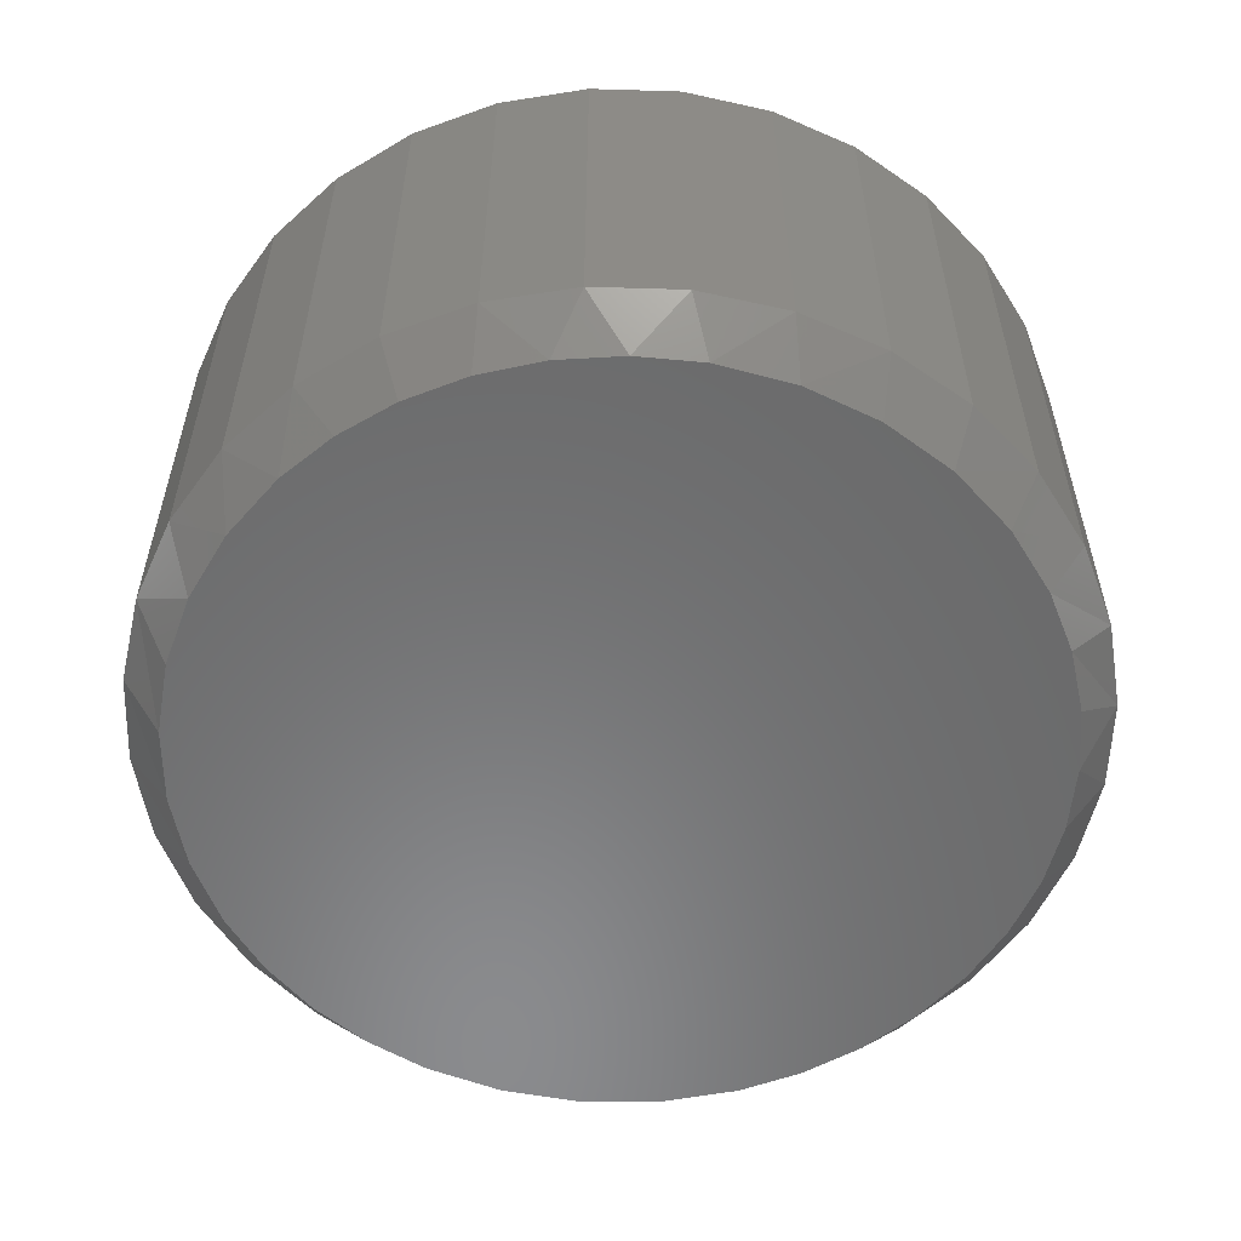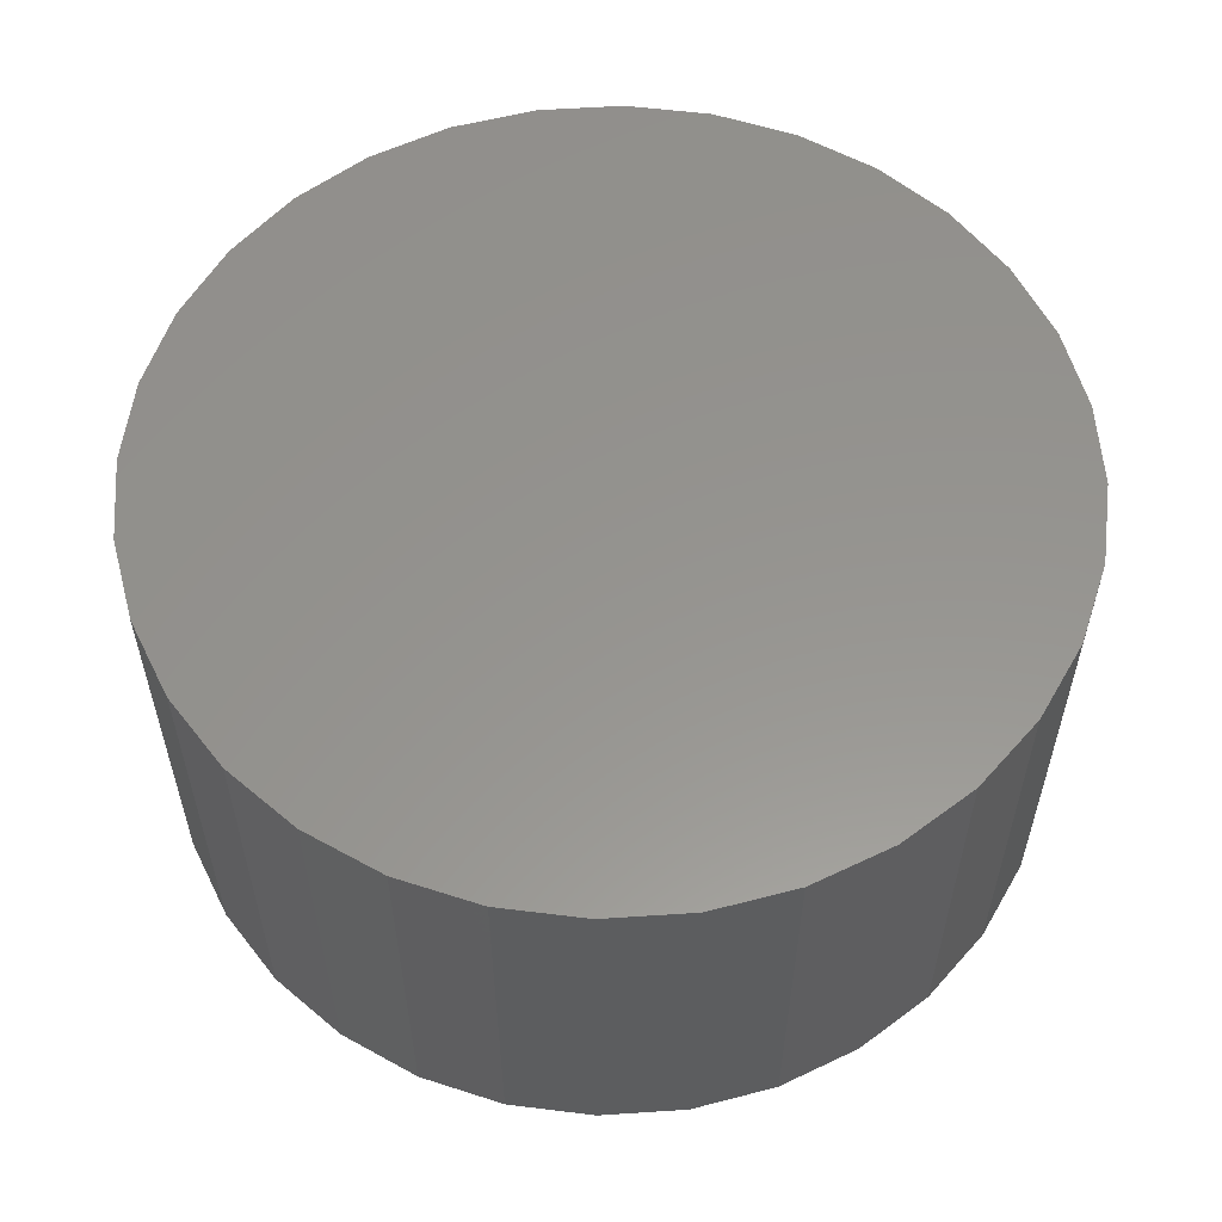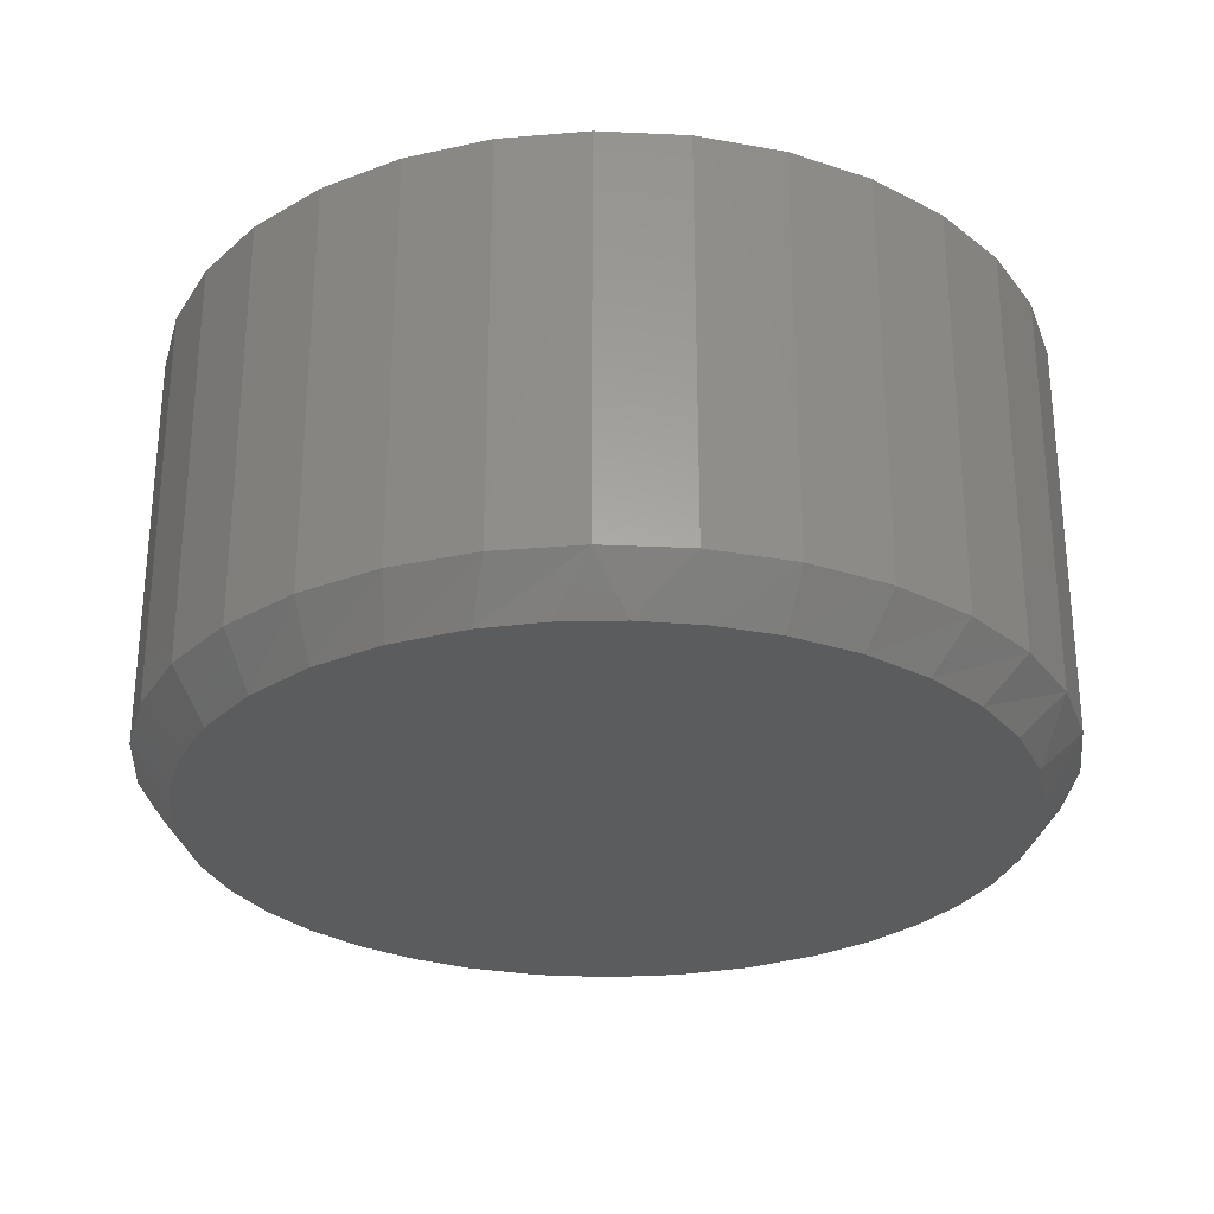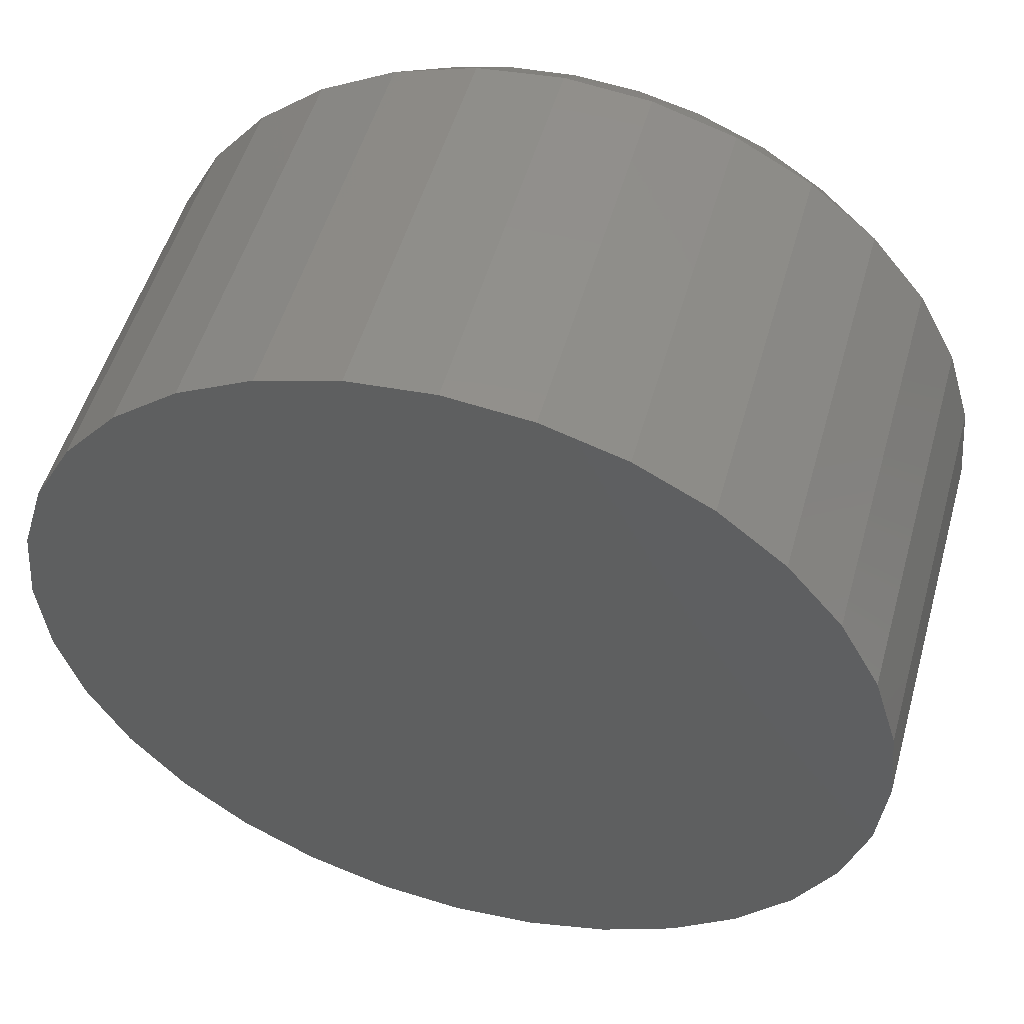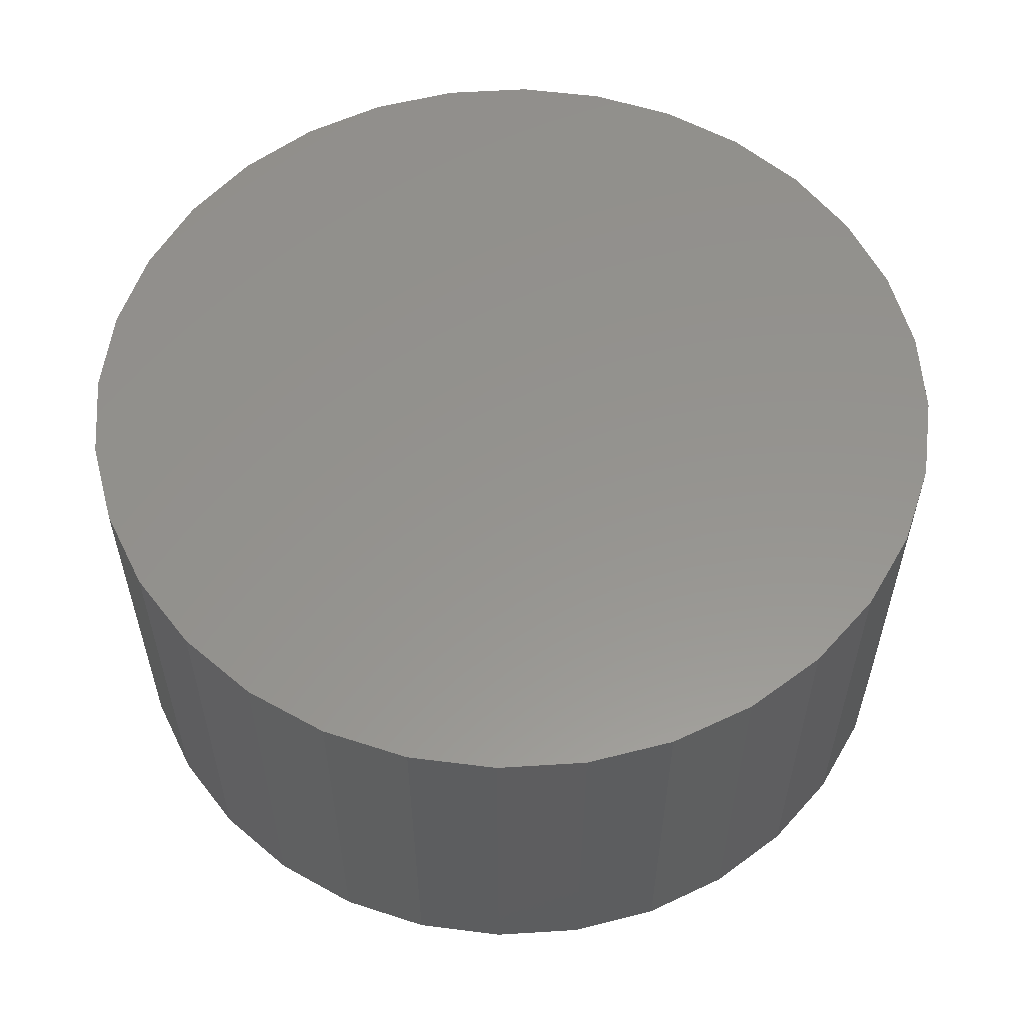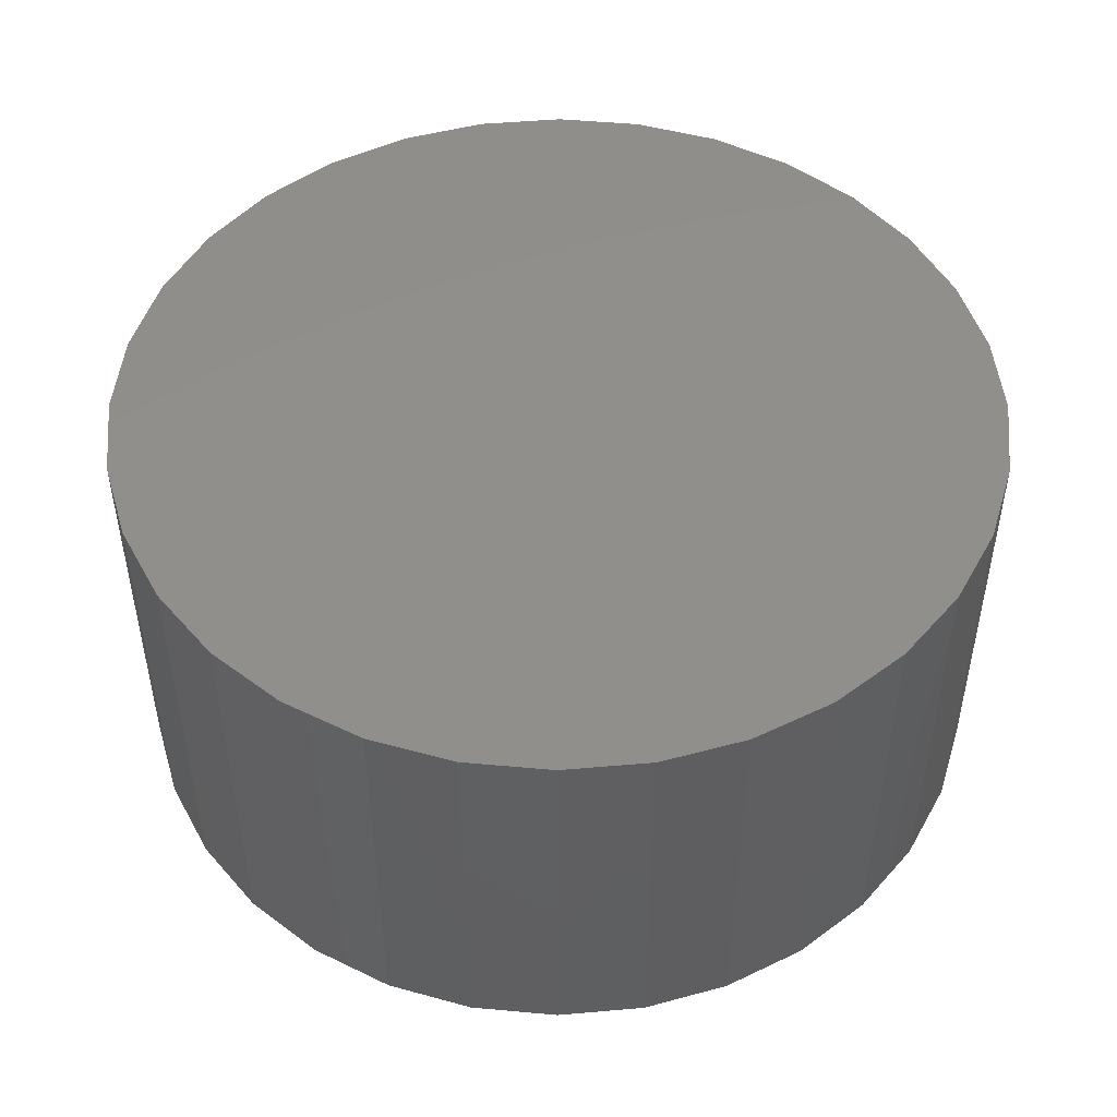
<metadata>
{"format":"stl","ext":"stl","renderer":"f3d","projection":"perspective","resolution":1024,"background":"white","views":[{"elev":-56.6,"azim":26.3,"up":"+Y"},{"elev":57.2,"azim":1.7,"up":"+Y"},{"elev":-28.3,"azim":-110.9,"up":"+Y"},{"elev":51.9,"azim":-164.3,"up":"+Z"},{"elev":56.9,"azim":-133.1,"up":"+Y"},{"elev":49.0,"azim":-78.6,"up":"+Y"}]}
</metadata>
<code>
# stl→obj: 101 verts, 198 faces
v -0.09003 -0.75 0.652
v 0.116 -0.75 0.6515
v 0.01143 -0.75 0.6599
v 0.2179 -0.75 0.6267
v -0.1891 -0.75 0.6287
v 0.3147 -0.75 0.5861
v -0.2981 -0.75 0.5828
v 0.4037 -0.75 0.5306
v -0.3972 -0.75 0.5181
v 0.4963 -0.75 0.4476
v -0.4832 -0.75 0.4368
v 0.5716 -0.75 0.3487
v -0.5532 -0.75 0.3415
v 0.6271 -0.75 0.2374
v -0.6055 -0.75 0.2341
v 0.6607 -0.75 0.1177
v -0.6376 -0.75 0.119
v 0.6713 -0.75 3.872e-16
v -0.6484 -0.75 -2.986e-07
v 0.663 -0.75 -0.1043
v -0.6401 -0.75 -0.1046
v 0.6383 -0.75 -0.2061
v -0.6153 -0.75 -0.2065
v 0.5978 -0.75 -0.3026
v -0.5746 -0.75 -0.3032
v 0.5425 -0.75 -0.3916
v -0.5192 -0.75 -0.3923
v 0.4738 -0.75 -0.4708
v -0.4357 -0.75 -0.4852
v 0.3934 -0.75 -0.5381
v -0.3363 -0.75 -0.5608
v 0.3034 -0.75 -0.5918
v -0.2244 -0.75 -0.6163
v 0.2063 -0.75 -0.6304
v 0.1043 -0.75 -0.6533
v -0.104 -0.75 -0.6497
v 1.82e-05 -0.75 -0.6598
v 0.7338 1.357e-16 -2.654e-16
v 0.7338 -0.6719 -2.654e-16
v 0.7199 1.342e-16 -0.1409
v 0.7199 -0.6719 -0.1409
v 0.6788 1.296e-16 -0.2764
v 0.6788 -0.6719 -0.2764
v 0.6121 1.222e-16 -0.4013
v 0.6121 -0.6719 -0.4013
v 0.5222 1.122e-16 -0.5108
v 0.5222 -0.6719 -0.5108
v 0.4128 1.001e-16 -0.6006
v 0.4128 -0.6719 -0.6006
v 0.2879 8.62e-17 -0.6674
v 0.2879 -0.6719 -0.6674
v 0.1524 7.116e-17 -0.7085
v 0.1524 -0.6719 -0.7085
v 0.01143 5.551e-17 -0.7224
v 0.01143 -0.6719 -0.7224
v -0.1295 3.987e-17 -0.7085
v -0.1295 -0.6719 -0.7085
v -0.265 2.482e-17 -0.6674
v -0.265 -0.6719 -0.6674
v -0.3899 1.095e-17 -0.6006
v -0.3899 -0.6719 -0.6006
v -0.4994 -1.198e-18 -0.5108
v -0.4994 -0.6719 -0.5108
v -0.5892 -1.117e-17 -0.4013
v -0.5892 -0.6719 -0.4013
v -0.656 -1.858e-17 -0.2764
v -0.656 -0.6719 -0.2764
v -0.6971 -2.315e-17 -0.1409
v -0.6971 -0.6719 -0.1409
v -0.7109 -2.469e-17 8.846e-17
v -0.7109 -0.6719 8.846e-17
v -0.6971 -2.315e-17 0.1409
v -0.6971 -0.6719 0.1409
v -0.656 -1.858e-17 0.2764
v -0.656 -0.6719 0.2764
v -0.5892 -1.117e-17 0.4013
v -0.5892 -0.6719 0.4013
v -0.4994 -1.198e-18 0.5108
v -0.4994 -0.6719 0.5108
v -0.3899 1.095e-17 0.6006
v -0.3899 -0.6719 0.6006
v -0.265 2.482e-17 0.6674
v -0.265 -0.6719 0.6674
v -0.1295 3.987e-17 0.7085
v -0.1295 -0.6719 0.7085
v 0.01143 5.551e-17 0.7224
v 0.01143 -0.6719 0.7224
v 0.1524 7.116e-17 0.7085
v 0.1524 -0.6719 0.7085
v 0.2879 8.62e-17 0.6674
v 0.2879 -0.6719 0.6674
v 0.4128 1.001e-16 0.6006
v 0.4128 -0.6719 0.6006
v 0.5222 1.122e-16 0.5108
v 0.5222 -0.6719 0.5108
v 0.6121 1.222e-16 0.4013
v 0.6121 -0.6719 0.4013
v 0.6788 1.296e-16 0.2764
v 0.6788 -0.6719 0.2764
v 0.7199 1.342e-16 0.1409
v 0.7199 -0.6719 0.1409
f 1 2 3
f 2 1 4
f 4 1 5
f 4 5 6
f 6 5 7
f 6 7 8
f 8 7 9
f 8 9 10
f 10 9 11
f 10 11 12
f 12 11 13
f 12 13 14
f 14 13 15
f 14 15 16
f 16 15 17
f 16 17 18
f 18 17 19
f 18 19 20
f 20 19 21
f 20 21 22
f 22 21 23
f 22 23 24
f 24 23 25
f 24 25 26
f 26 25 27
f 26 27 28
f 28 27 29
f 28 29 30
f 30 29 31
f 30 31 32
f 32 31 33
f 32 33 34
f 34 33 35
f 35 33 36
f 35 36 37
f 38 39 40
f 40 39 41
f 40 41 42
f 42 41 43
f 42 43 44
f 44 43 45
f 44 45 46
f 46 45 47
f 46 47 48
f 48 47 49
f 48 49 50
f 50 49 51
f 50 51 52
f 52 51 53
f 52 53 54
f 54 53 55
f 54 55 56
f 56 55 57
f 56 57 58
f 58 57 59
f 58 59 60
f 60 59 61
f 60 61 62
f 62 61 63
f 62 63 64
f 64 63 65
f 64 65 66
f 66 65 67
f 66 67 68
f 68 67 69
f 68 69 70
f 70 69 71
f 70 71 72
f 72 71 73
f 72 73 74
f 74 73 75
f 74 75 76
f 76 75 77
f 76 77 78
f 78 77 79
f 78 79 80
f 80 79 81
f 80 81 82
f 82 81 83
f 82 83 84
f 84 83 85
f 84 85 86
f 86 85 87
f 86 87 88
f 88 87 89
f 88 89 90
f 90 89 91
f 90 91 92
f 92 91 93
f 92 93 94
f 94 93 95
f 94 95 96
f 96 95 97
f 96 97 98
f 98 97 99
f 98 99 100
f 100 99 101
f 100 101 38
f 38 101 39
f 19 71 21
f 21 71 69
f 21 69 23
f 23 69 67
f 23 67 25
f 39 18 41
f 41 18 20
f 41 20 43
f 43 20 22
f 43 22 24
f 43 24 45
f 45 24 26
f 45 26 47
f 47 26 28
f 47 28 49
f 49 28 30
f 49 30 51
f 51 30 32
f 51 32 34
f 31 61 33
f 33 61 59
f 33 59 36
f 36 59 57
f 36 57 37
f 37 57 55
f 37 55 35
f 35 55 53
f 35 53 34
f 34 53 51
f 25 67 27
f 27 67 65
f 27 65 29
f 29 65 63
f 29 63 31
f 31 63 61
f 7 83 81
f 7 81 9
f 81 79 9
f 91 89 4
f 4 89 2
f 18 39 16
f 16 39 101
f 16 101 14
f 14 101 99
f 14 99 12
f 12 99 97
f 12 97 10
f 10 97 95
f 10 95 8
f 8 95 93
f 8 93 6
f 6 93 91
f 6 91 4
f 71 19 73
f 73 19 17
f 73 17 75
f 75 17 15
f 75 15 77
f 77 15 13
f 77 13 79
f 79 13 11
f 79 11 9
f 2 89 3
f 3 89 87
f 3 87 1
f 1 87 85
f 1 85 5
f 5 85 83
f 5 83 7
f 86 88 84
f 54 56 52
f 52 56 58
f 52 58 50
f 50 58 60
f 50 60 48
f 48 60 62
f 48 62 46
f 46 62 64
f 46 64 44
f 44 64 66
f 44 66 42
f 42 66 68
f 42 68 40
f 40 68 70
f 40 70 38
f 38 70 72
f 38 72 100
f 100 72 74
f 100 74 98
f 98 74 76
f 98 76 96
f 96 76 78
f 96 78 94
f 94 78 80
f 94 80 92
f 92 80 82
f 92 82 90
f 90 82 84
f 90 84 88

</code>
